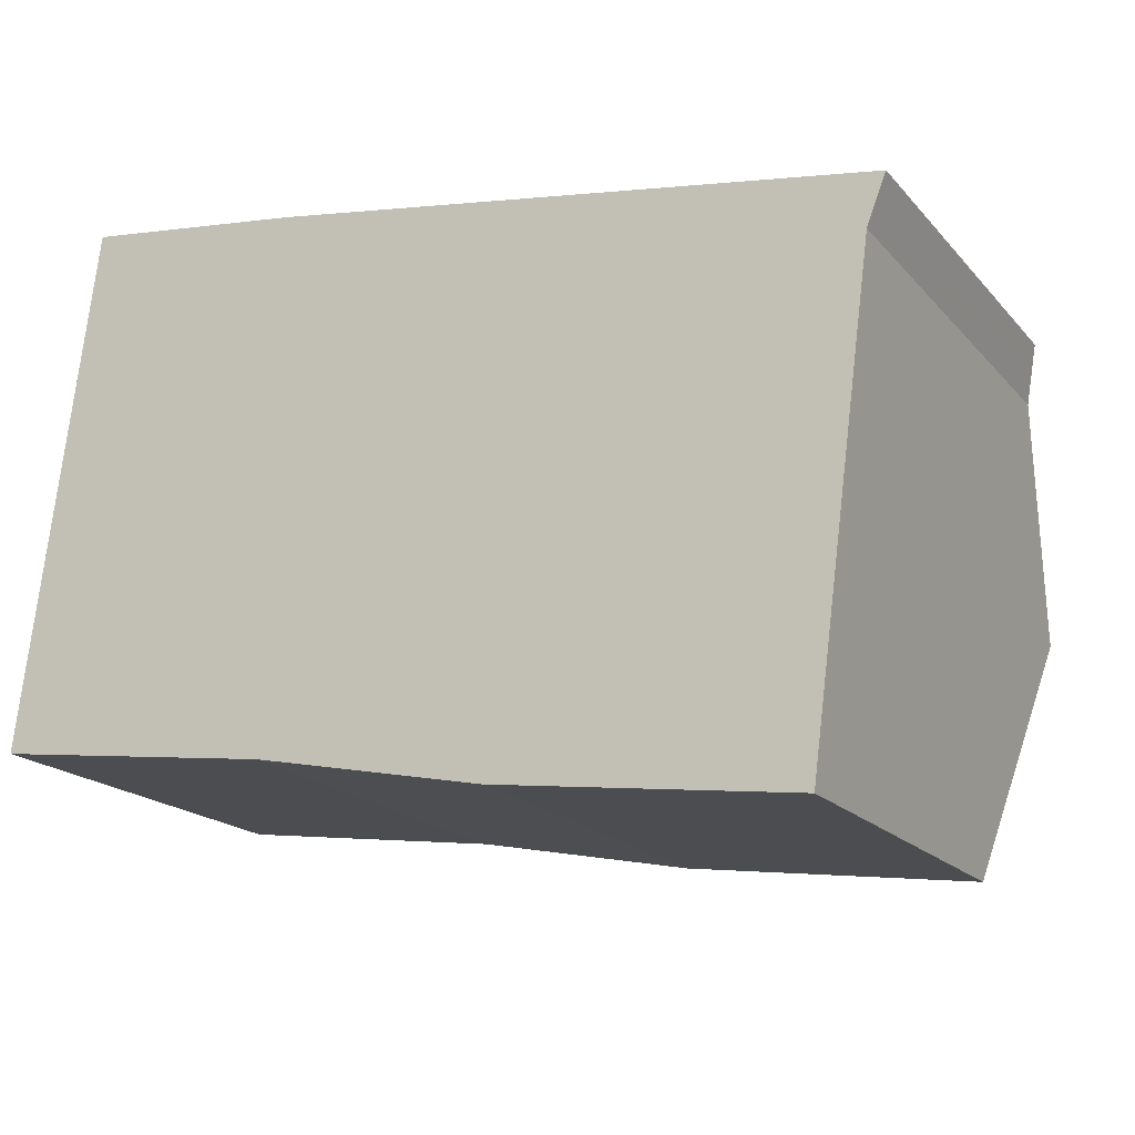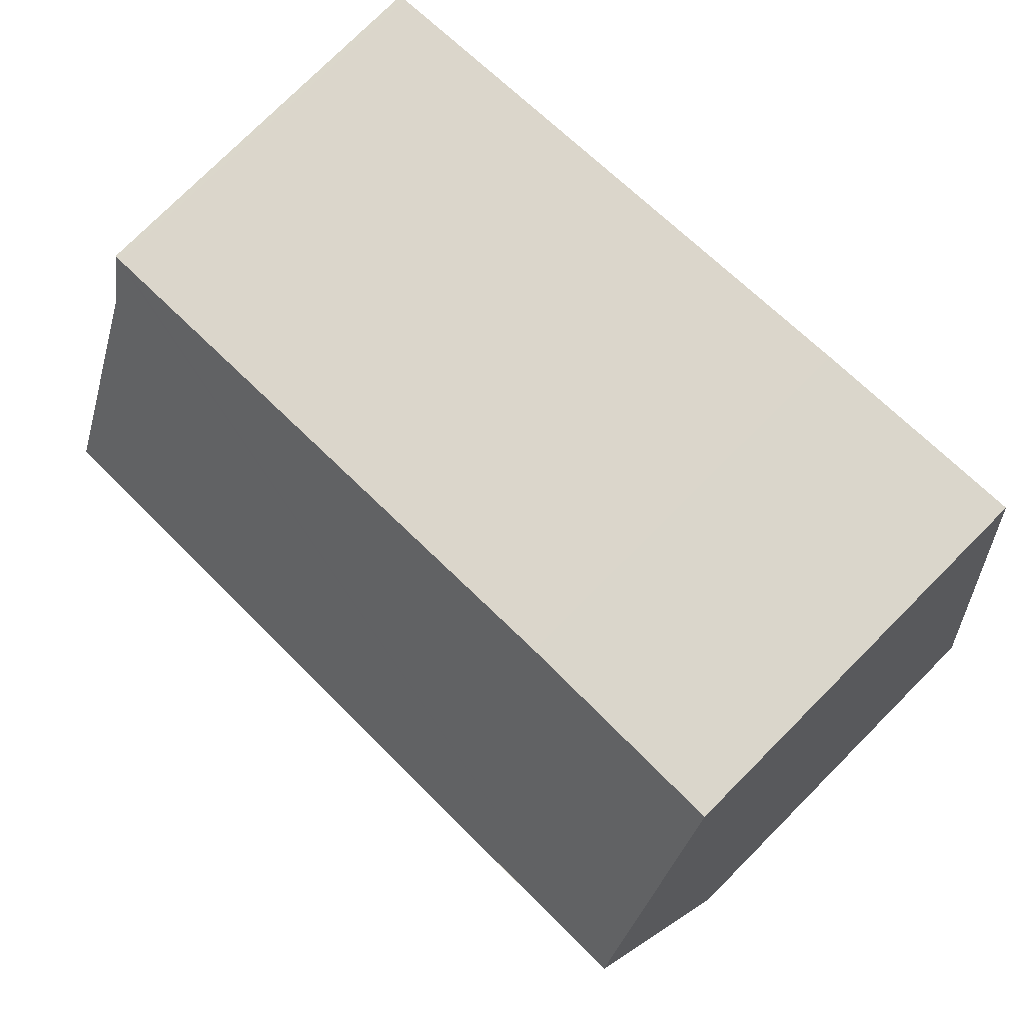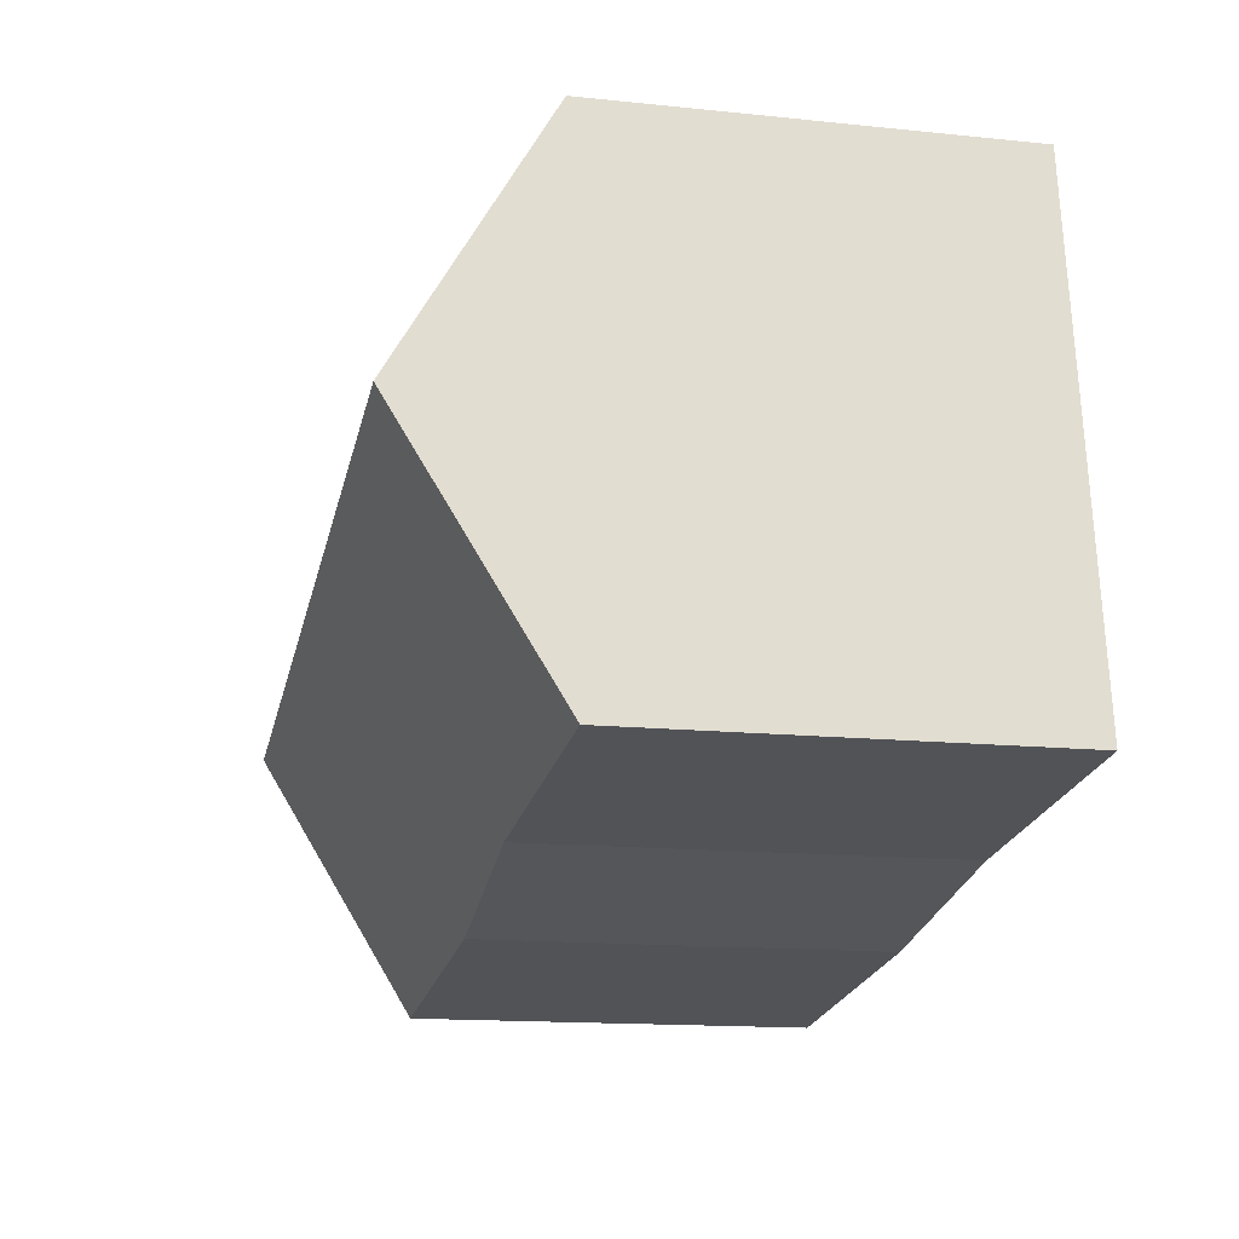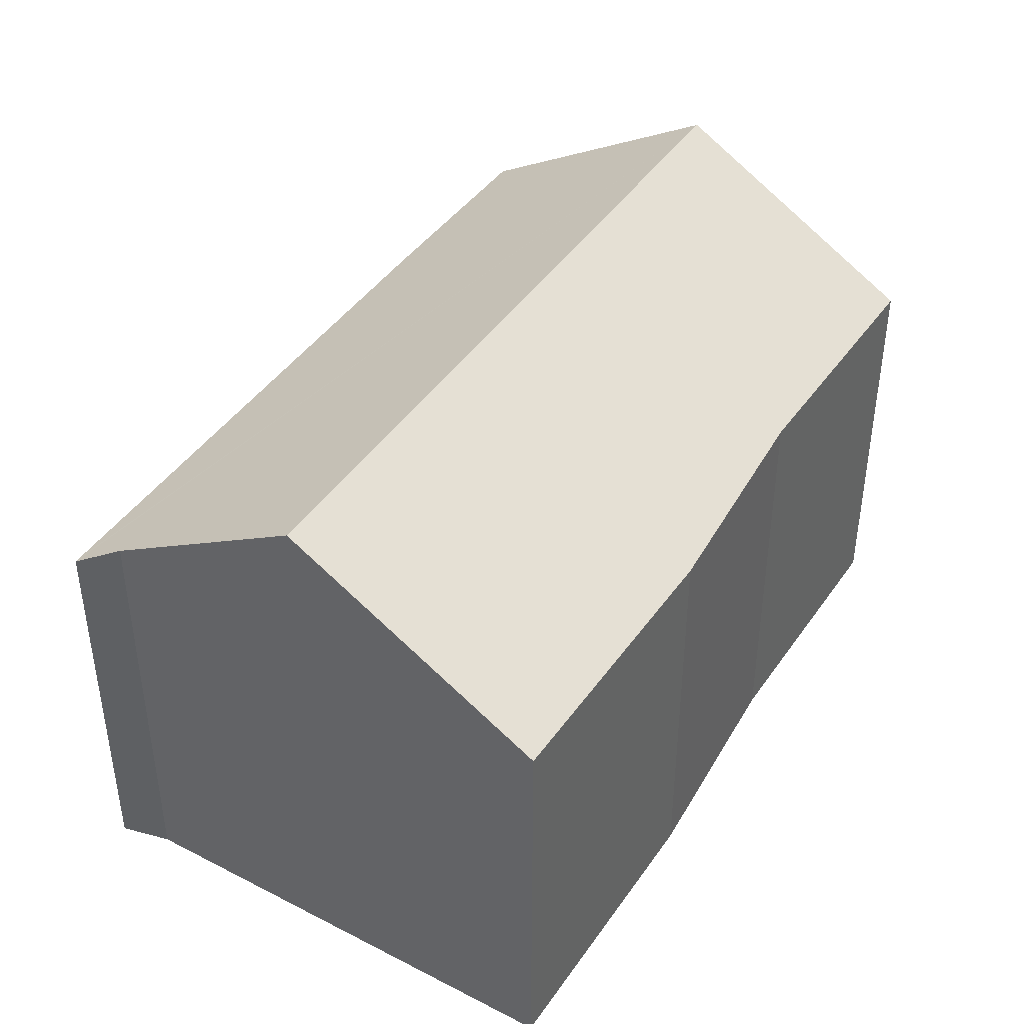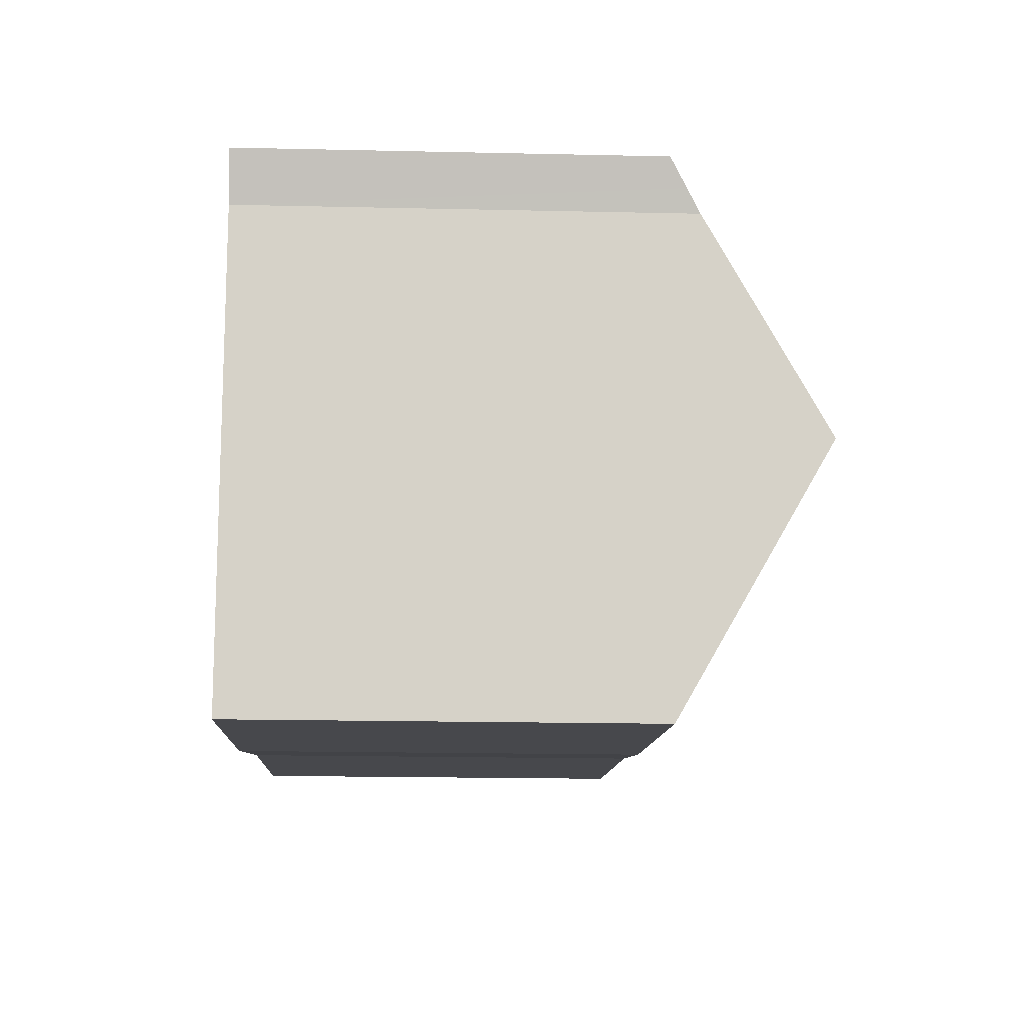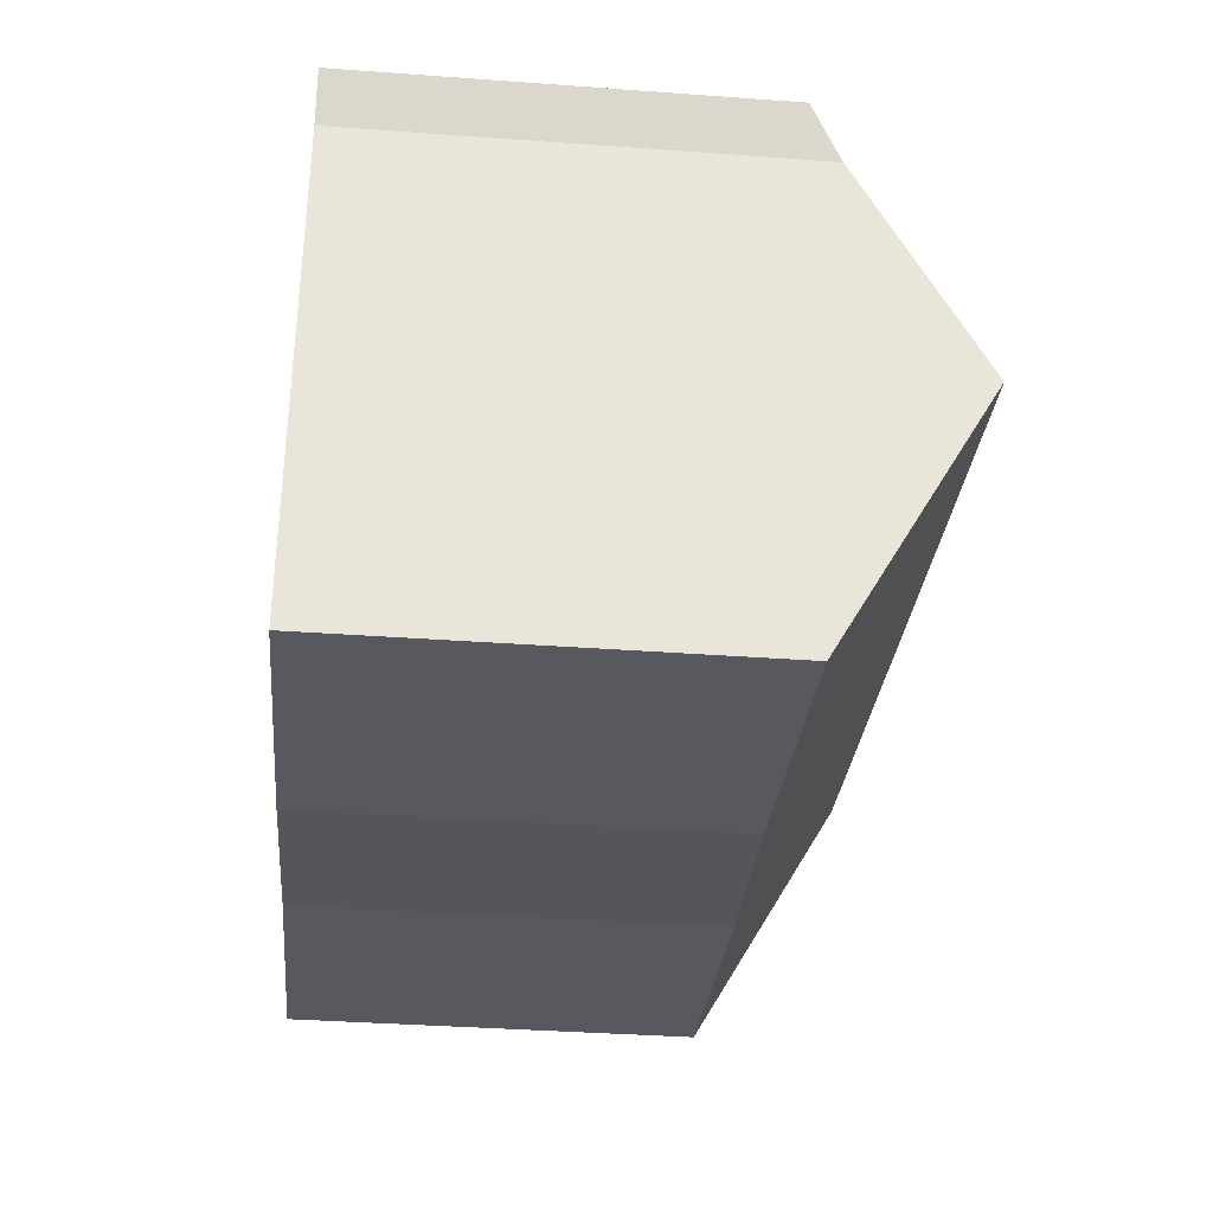
<metadata>
{"format":"obj","ext":"obj","renderer":"f3d","projection":"perspective","resolution":1024,"background":"white","views":[{"elev":-18.3,"azim":27.7,"up":"+Z"},{"elev":77.3,"azim":-135.0,"up":"+Z"},{"elev":-14.6,"azim":-102.8,"up":"+Z"},{"elev":41.5,"azim":129.3,"up":"+Y"},{"elev":-19.1,"azim":87.6,"up":"+Z"},{"elev":-37.8,"azim":84.7,"up":"+Z"}]}
</metadata>
<code>
v  0.613 9.939 4.61
v  15.51 7.776 6.163
v  15.01 9.939 2.411
v  15.66 7.544 6.551
v  15.85 7.256 7.031
v  15.73 7.256 7.051
v  5.161 7.212 8.741
v  1.231 7.256 9.263
v  9.102 7.211 -1.514
v  14.39 7.271 -2.217
v  5.005 7.338 -0.665
v  0 7.282 4.459e-16
v  0 0 0
v  1.231 -5.672e-16 9.263
v  0.613 -2.823e-16 4.61
v  5.161 -5.352e-16 8.741
v  15.73 -4.317e-16 7.051
v  15.85 -4.305e-16 7.031
v  15.51 -3.774e-16 6.163
v  15.66 -4.011e-16 6.551
v  14.39 1.358e-16 -2.217
v  15.01 -1.476e-16 2.411
v  5.005 4.072e-17 -0.665
v  9.102 9.271e-17 -1.514
g defaultobject
f 1 2 3
f 2 1 4
f 4 1 5
f 5 1 6
f 6 1 7
f 7 1 8
f 9 3 10
f 3 9 1
f 1 9 11
f 1 11 12
f 13 1 12
f 1 13 8
f 8 13 14
f 14 13 15
f 14 7 8
f 7 14 16
f 16 6 7
f 6 16 17
f 6 17 5
f 5 17 18
f 4 19 2
f 19 4 5
f 19 5 18
f 19 18 20
f 2 10 3
f 10 2 19
f 10 19 21
f 21 19 22
f 23 12 11
f 12 23 13
f 21 9 10
f 9 21 24
f 9 23 11
f 23 9 24
f 17 20 18
f 20 17 16
f 20 16 19
f 19 16 22
f 22 16 21
f 21 16 24
f 24 16 14
f 24 14 23
f 23 14 15
f 23 15 13

</code>
